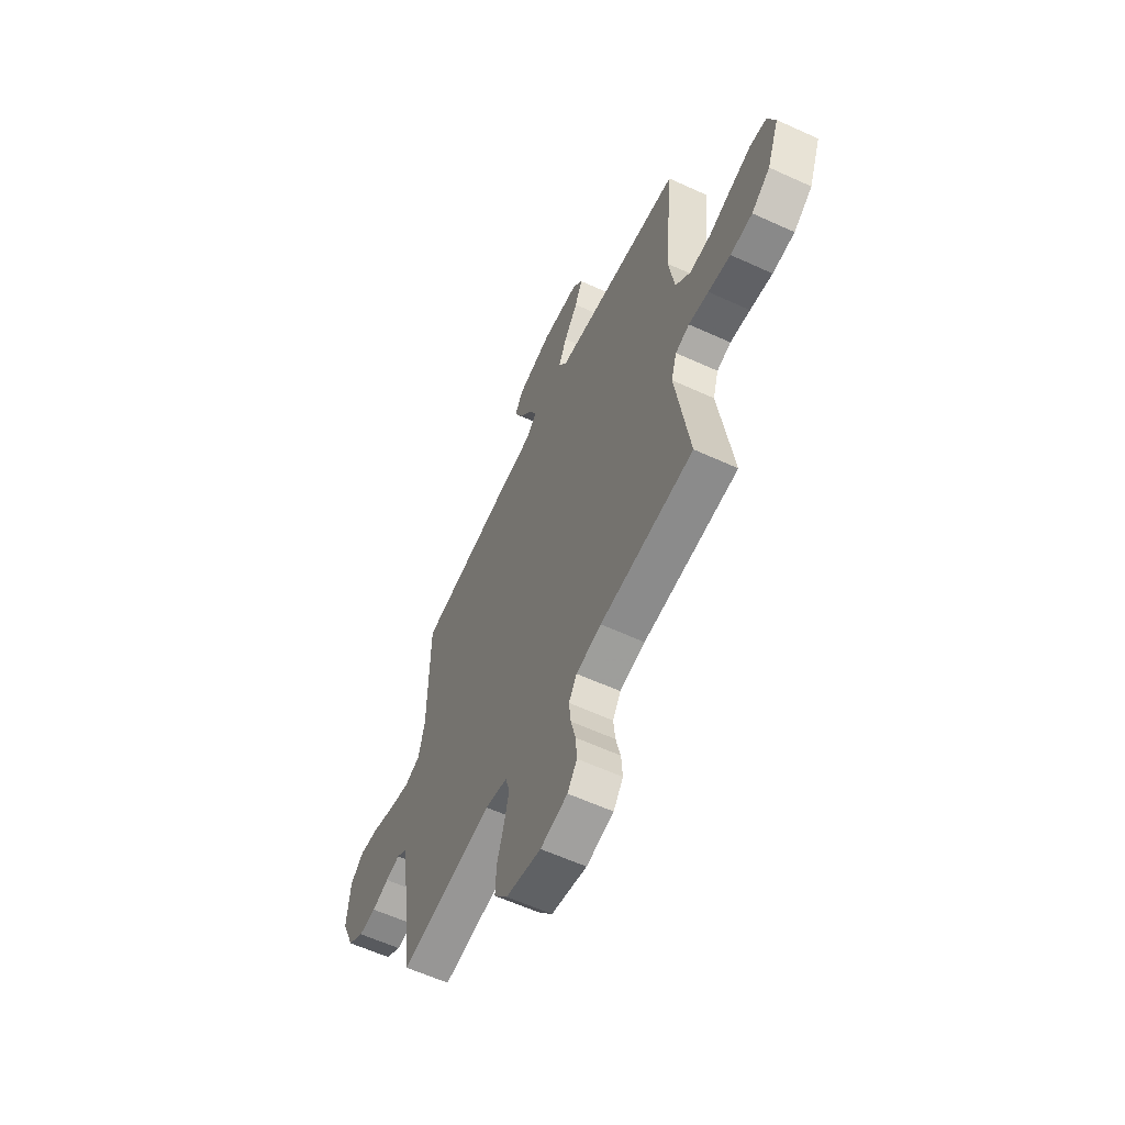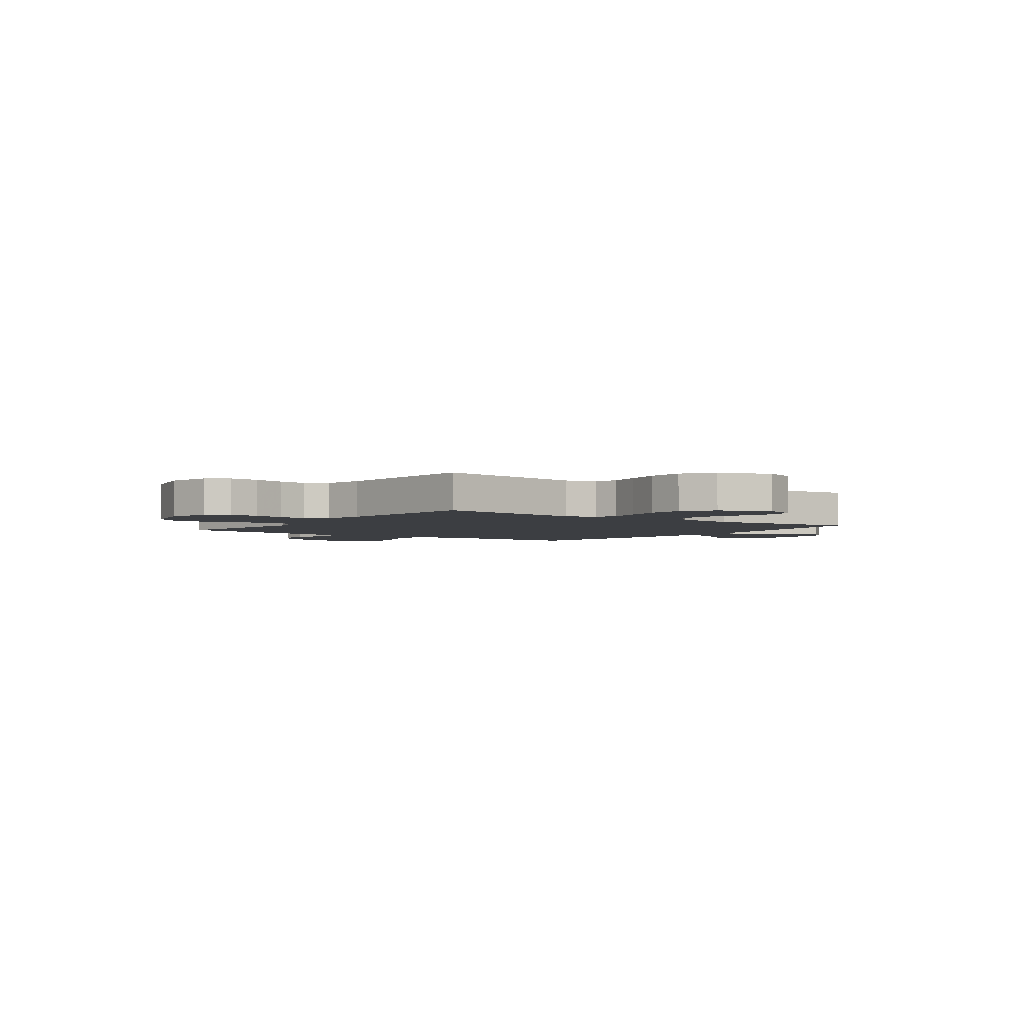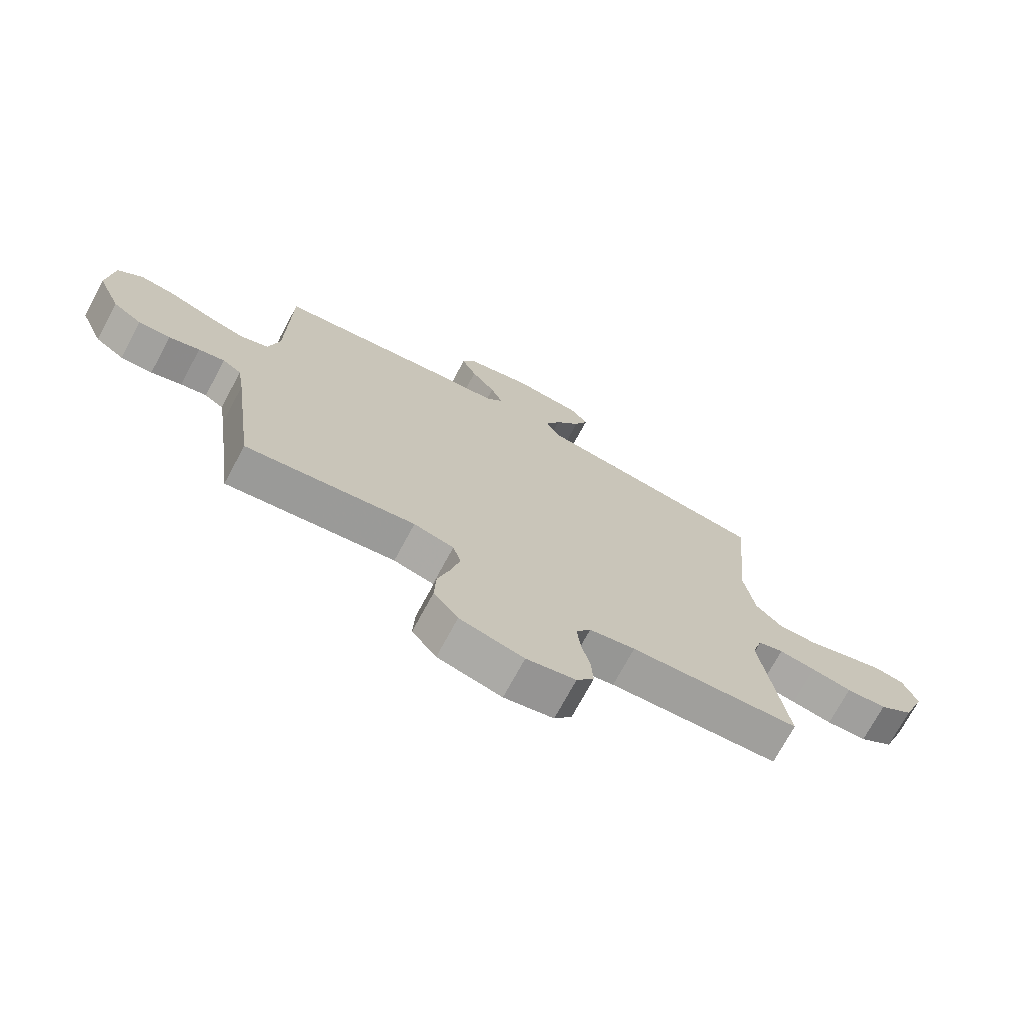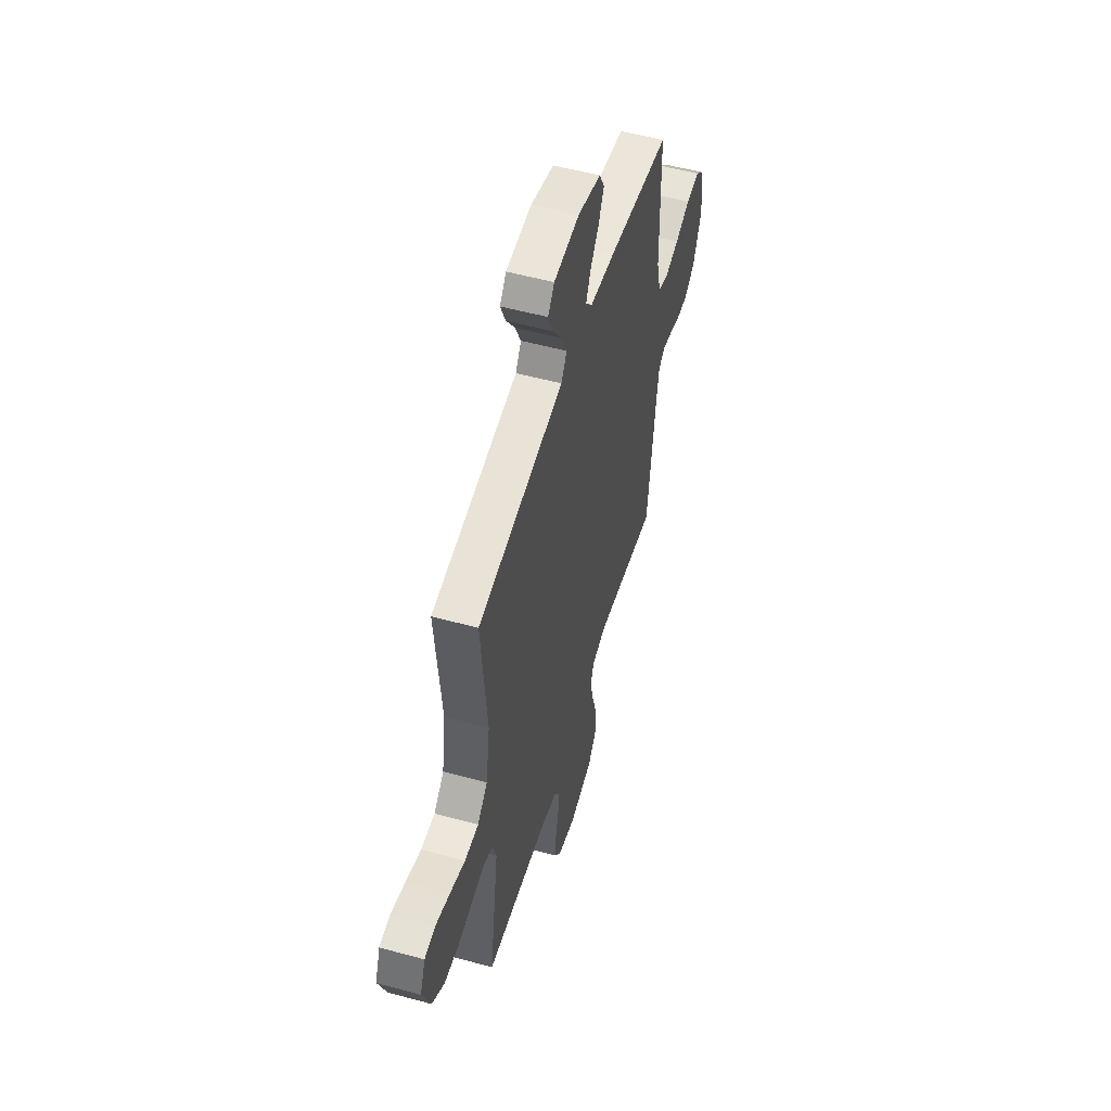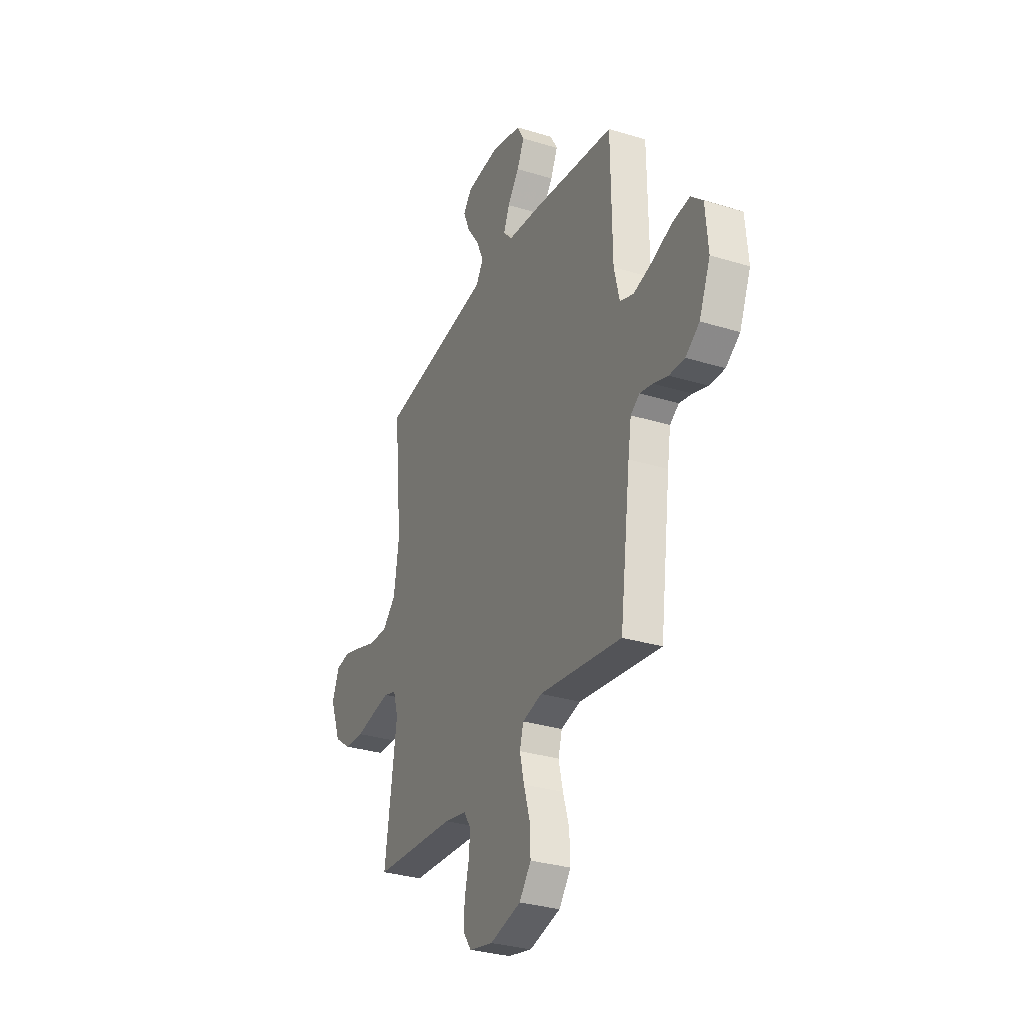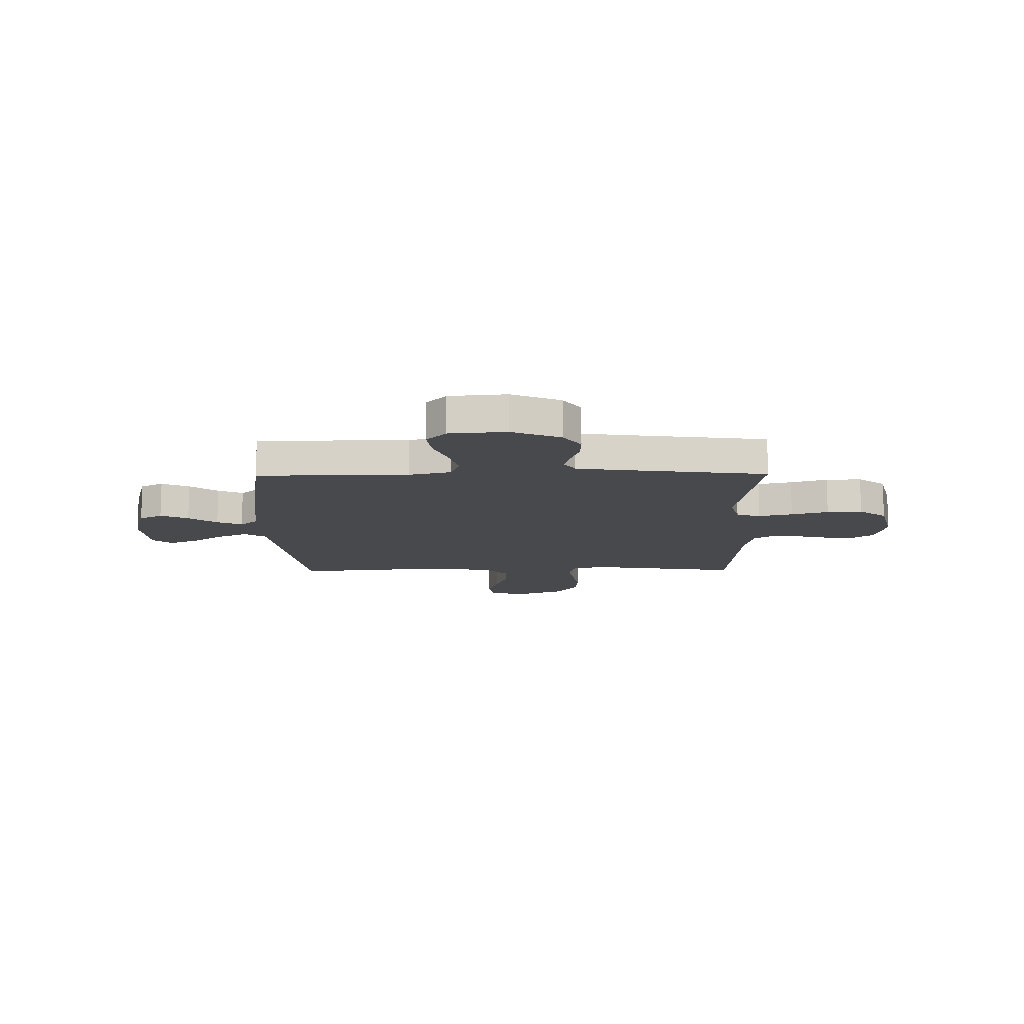
<metadata>
{"format":"obj","ext":"obj","renderer":"f3d","projection":"perspective","resolution":1024,"background":"white","views":[{"elev":-60.2,"azim":-115.1,"up":"+Z"},{"elev":-3.1,"azim":-126.3,"up":"+Y"},{"elev":-72.7,"azim":151.7,"up":"+Z"},{"elev":53.4,"azim":-73.7,"up":"+Z"},{"elev":-31.0,"azim":66.2,"up":"+Z"},{"elev":-12.4,"azim":90.8,"up":"+Y"}]}
</metadata>
<code>
v -0.5 0.07 0.5
v -0.2 0.07 0.542
v -0.085 0.07 0.558
v -0.058 0.07 0.601
v -0.085 0.07 0.659
v -0.129 0.07 0.722
v -0.153 0.07 0.778
v -0.122 0.07 0.817
v 0 0.07 0.828
v 0.111 0.07 0.799
v 0.136 0.07 0.753
v 0.11 0.07 0.698
v 0.068 0.07 0.642
v 0.046 0.07 0.592
v 0.078 0.07 0.556
v 0.2 0.07 0.543
v 0.5 0.07 0.5
v 0.504 0.07 0.2
v 0.524 0.07 0.117
v 0.574 0.07 0.099
v 0.642 0.07 0.117
v 0.715 0.07 0.144
v 0.779 0.07 0.152
v 0.822 0.07 0.113
v 0.832 0.07 0
v 0.791 0.07 -0.097
v 0.74 0.07 -0.132
v 0.684 0.07 -0.13
v 0.63 0.07 -0.112
v 0.584 0.07 -0.102
v 0.551 0.07 -0.124
v 0.539 0.07 -0.2
v 0.5 0.07 -0.5
v 0.2 0.07 -0.457
v 0.129 0.07 -0.475
v 0.115 0.07 -0.523
v 0.131 0.07 -0.59
v 0.153 0.07 -0.663
v 0.156 0.07 -0.733
v 0.113 0.07 -0.788
v 0 0.07 -0.816
v -0.087 0.07 -0.797
v -0.118 0.07 -0.754
v -0.114 0.07 -0.696
v -0.099 0.07 -0.634
v -0.093 0.07 -0.577
v -0.119 0.07 -0.536
v -0.2 0.07 -0.52
v -0.5 0.07 -0.5
v -0.456 0.07 -0.2
v -0.474 0.07 -0.14
v -0.519 0.07 -0.126
v -0.583 0.07 -0.136
v -0.655 0.07 -0.149
v -0.726 0.07 -0.145
v -0.786 0.07 -0.102
v -0.825 0.07 0
v -0.8 0.07 0.065
v -0.747 0.07 0.074
v -0.678 0.07 0.053
v -0.605 0.07 0.029
v -0.538 0.07 0.028
v -0.49 0.07 0.076
v -0.471 0.07 0.2
v -0.5 0 0.5
v -0.2 0 0.542
v -0.085 0 0.558
v -0.058 0 0.601
v -0.085 0 0.659
v -0.129 0 0.722
v -0.153 0 0.778
v -0.122 0 0.817
v 0 0 0.828
v 0.111 0 0.799
v 0.136 0 0.753
v 0.11 0 0.698
v 0.068 0 0.642
v 0.046 0 0.592
v 0.078 0 0.556
v 0.2 0 0.543
v 0.5 0 0.5
v 0.504 0 0.2
v 0.524 0 0.117
v 0.574 0 0.099
v 0.642 0 0.117
v 0.715 0 0.144
v 0.779 0 0.152
v 0.822 0 0.113
v 0.832 0 0
v 0.791 0 -0.097
v 0.74 0 -0.132
v 0.684 0 -0.13
v 0.63 0 -0.112
v 0.584 0 -0.102
v 0.551 0 -0.124
v 0.539 0 -0.2
v 0.5 0 -0.5
v 0.2 0 -0.457
v 0.129 0 -0.475
v 0.115 0 -0.523
v 0.131 0 -0.59
v 0.153 0 -0.663
v 0.156 0 -0.733
v 0.113 0 -0.788
v 0 0 -0.816
v -0.087 0 -0.797
v -0.118 0 -0.754
v -0.114 0 -0.696
v -0.099 0 -0.634
v -0.093 0 -0.577
v -0.119 0 -0.536
v -0.2 0 -0.52
v -0.5 0 -0.5
v -0.456 0 -0.2
v -0.474 0 -0.14
v -0.519 0 -0.126
v -0.583 0 -0.136
v -0.655 0 -0.149
v -0.726 0 -0.145
v -0.786 0 -0.102
v -0.825 0 0
v -0.8 0 0.065
v -0.747 0 0.074
v -0.678 0 0.053
v -0.605 0 0.029
v -0.538 0 0.028
v -0.49 0 0.076
v -0.471 0 0.2
f 58 59 60 61
f 56 57 58 61
f 56 61 62
f 53 54 55 56
f 52 53 56 62
f 51 52 62 63
f 48 49 50
f 47 48 50 51
f 42 43 44 45
f 42 45 46
f 41 42 46
f 40 41 46
f 37 38 39 40
f 36 37 40 46
f 35 36 46 47
f 32 33 34
f 31 32 34 35
f 26 27 28 29
f 26 29 30
f 25 26 30
f 24 25 30
f 21 22 23 24
f 20 21 24 30
f 19 20 30 31
f 15 16 17 18
f 15 18 19 31
f 10 11 12 13
f 10 13 14
f 9 10 14
f 8 9 14
f 5 6 7 8
f 4 5 8 14
f 3 4 14 15
f 64 1 2 3
f 47 51 63 64
f 31 35 47 64
f 3 15 31 64
f 125 124 123 122
f 125 122 121 120
f 126 125 120
f 120 119 118 117
f 126 120 117 116
f 127 126 116 115
f 114 113 112
f 115 114 112 111
f 109 108 107 106
f 110 109 106
f 110 106 105
f 110 105 104
f 104 103 102 101
f 110 104 101 100
f 111 110 100 99
f 98 97 96
f 99 98 96 95
f 93 92 91 90
f 94 93 90
f 94 90 89
f 94 89 88
f 88 87 86 85
f 94 88 85 84
f 95 94 84 83
f 82 81 80 79
f 95 83 82 79
f 77 76 75 74
f 78 77 74
f 78 74 73
f 78 73 72
f 72 71 70 69
f 78 72 69 68
f 79 78 68 67
f 67 66 65 128
f 128 127 115 111
f 128 111 99 95
f 128 95 79 67
f 1 65 66 2
f 2 66 67 3
f 3 67 68 4
f 4 68 69 5
f 5 69 70 6
f 6 70 71 7
f 7 71 72 8
f 8 72 73 9
f 9 73 74 10
f 10 74 75 11
f 11 75 76 12
f 12 76 77 13
f 13 77 78 14
f 14 78 79 15
f 15 79 80 16
f 16 80 81 17
f 17 81 82 18
f 18 82 83 19
f 19 83 84 20
f 20 84 85 21
f 21 85 86 22
f 22 86 87 23
f 23 87 88 24
f 24 88 89 25
f 25 89 90 26
f 26 90 91 27
f 27 91 92 28
f 28 92 93 29
f 29 93 94 30
f 30 94 95 31
f 31 95 96 32
f 32 96 97 33
f 33 97 98 34
f 34 98 99 35
f 35 99 100 36
f 36 100 101 37
f 37 101 102 38
f 38 102 103 39
f 39 103 104 40
f 40 104 105 41
f 41 105 106 42
f 42 106 107 43
f 43 107 108 44
f 44 108 109 45
f 45 109 110 46
f 46 110 111 47
f 47 111 112 48
f 48 112 113 49
f 49 113 114 50
f 50 114 115 51
f 51 115 116 52
f 52 116 117 53
f 53 117 118 54
f 54 118 119 55
f 55 119 120 56
f 56 120 121 57
f 57 121 122 58
f 58 122 123 59
f 59 123 124 60
f 60 124 125 61
f 61 125 126 62
f 62 126 127 63
f 63 127 128 64
f 64 128 65 1

</code>
